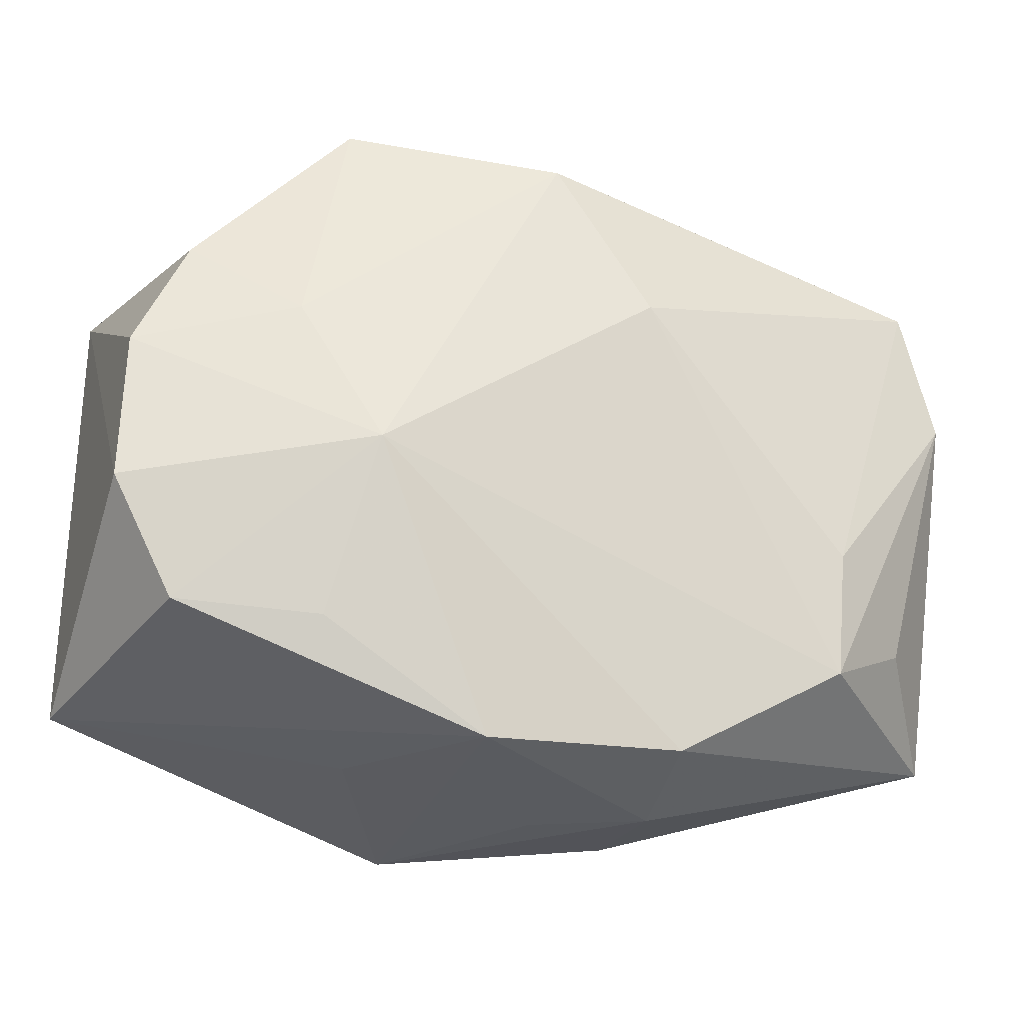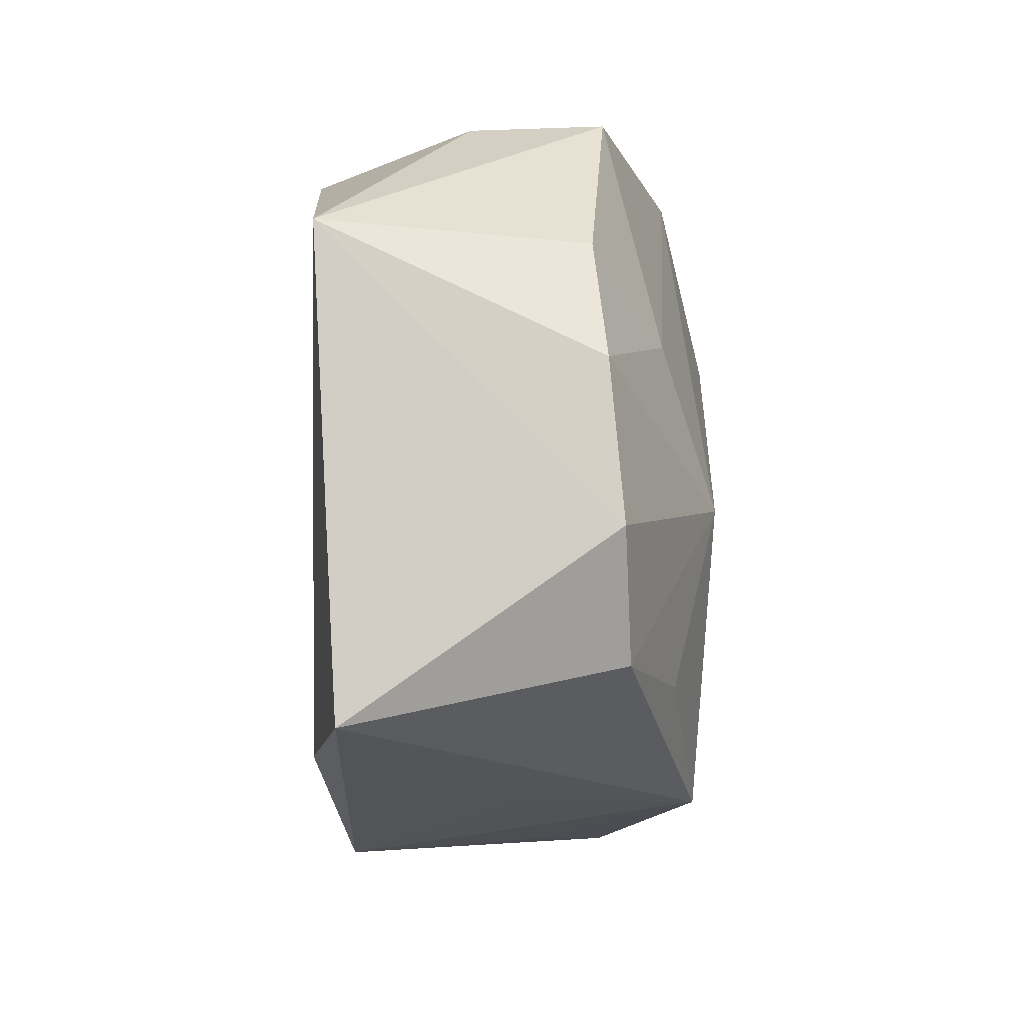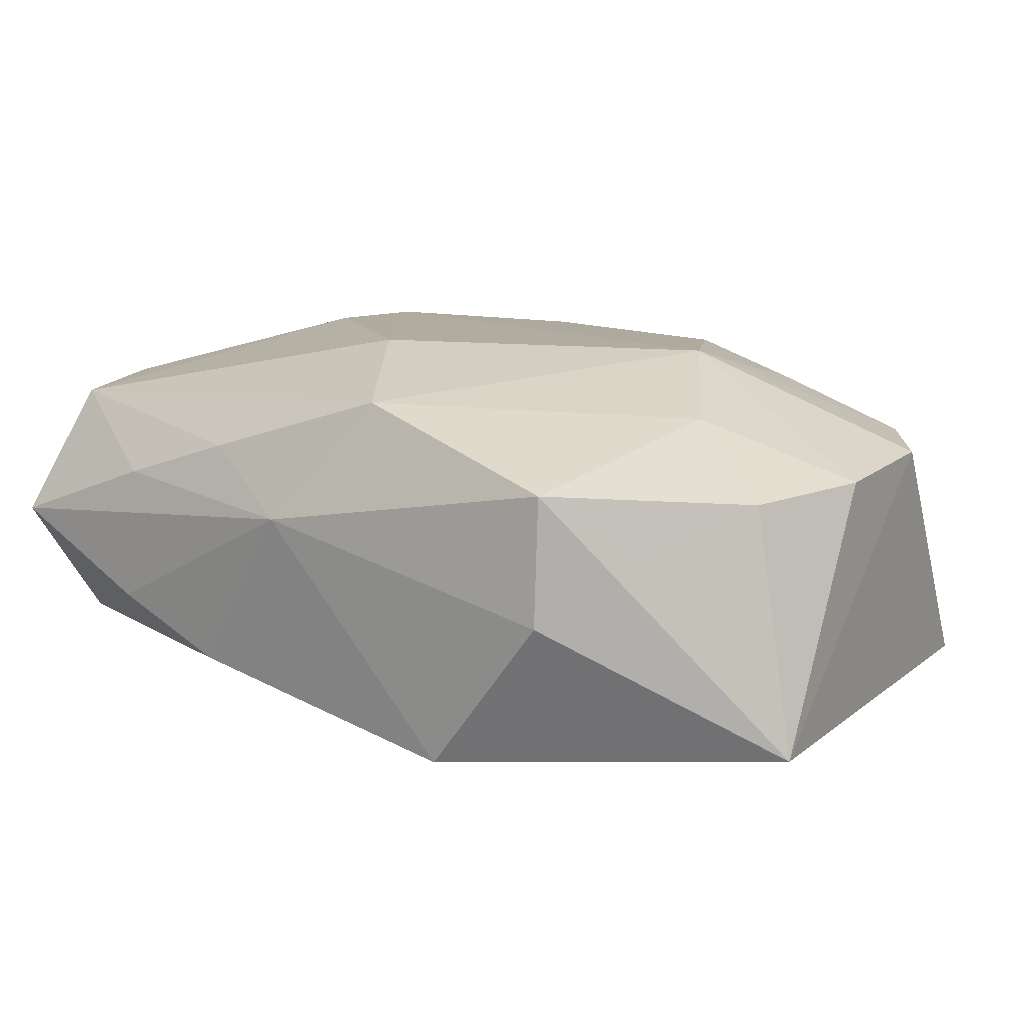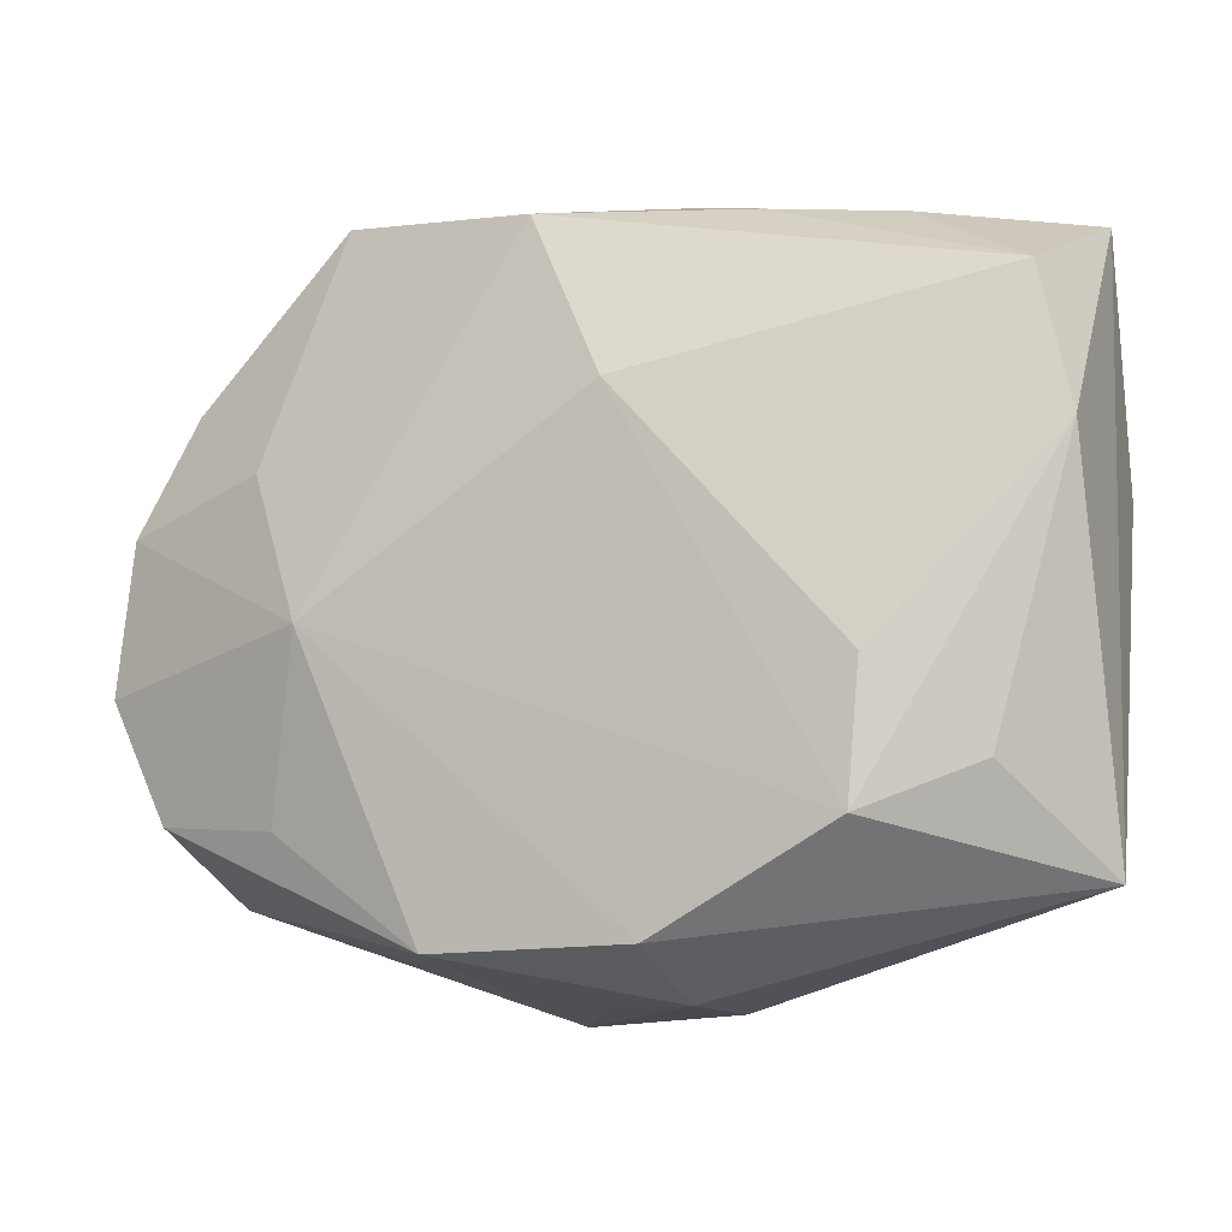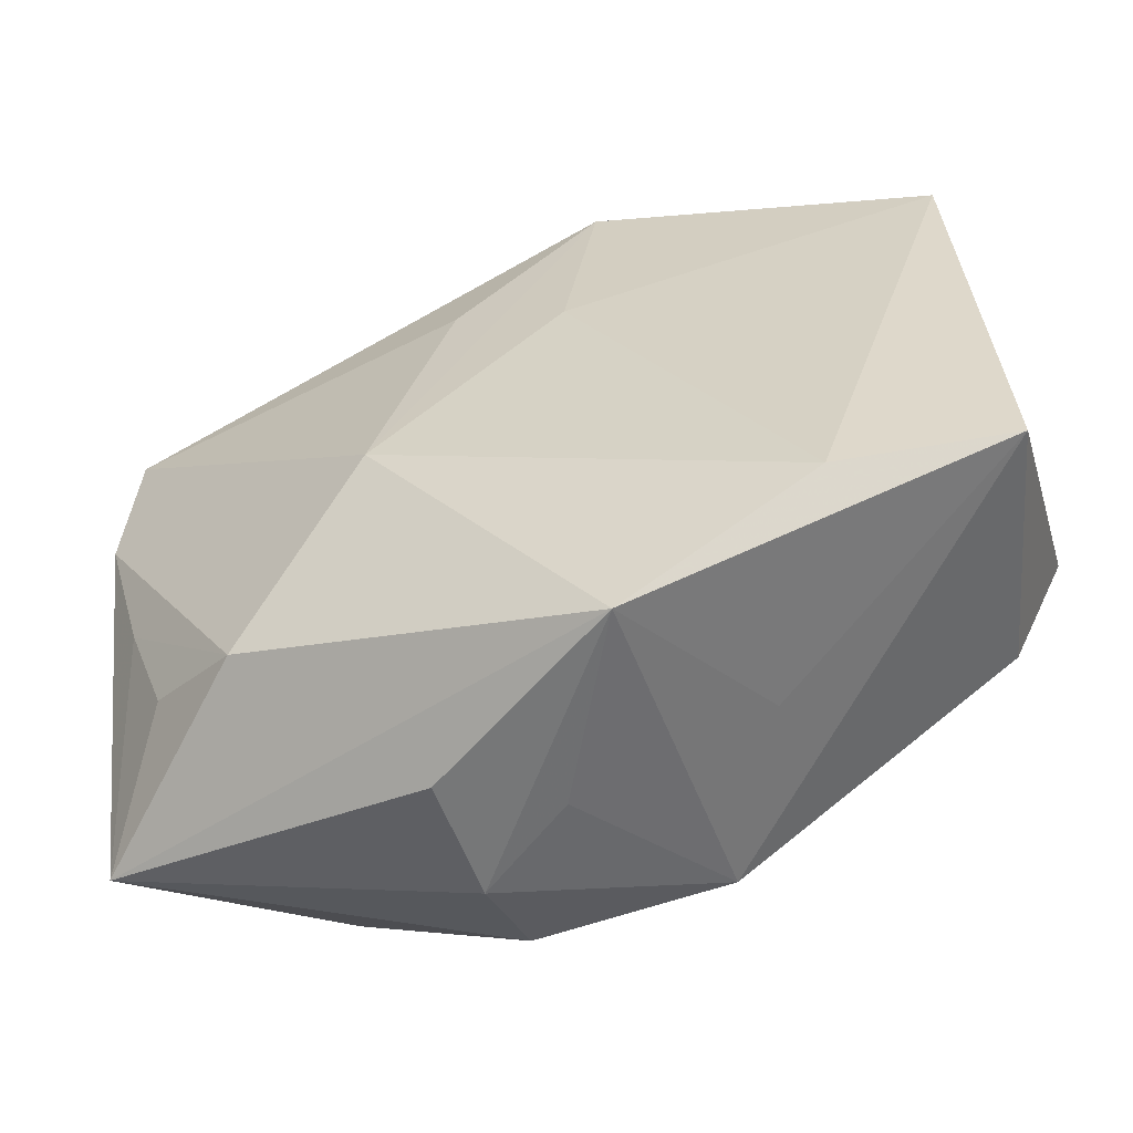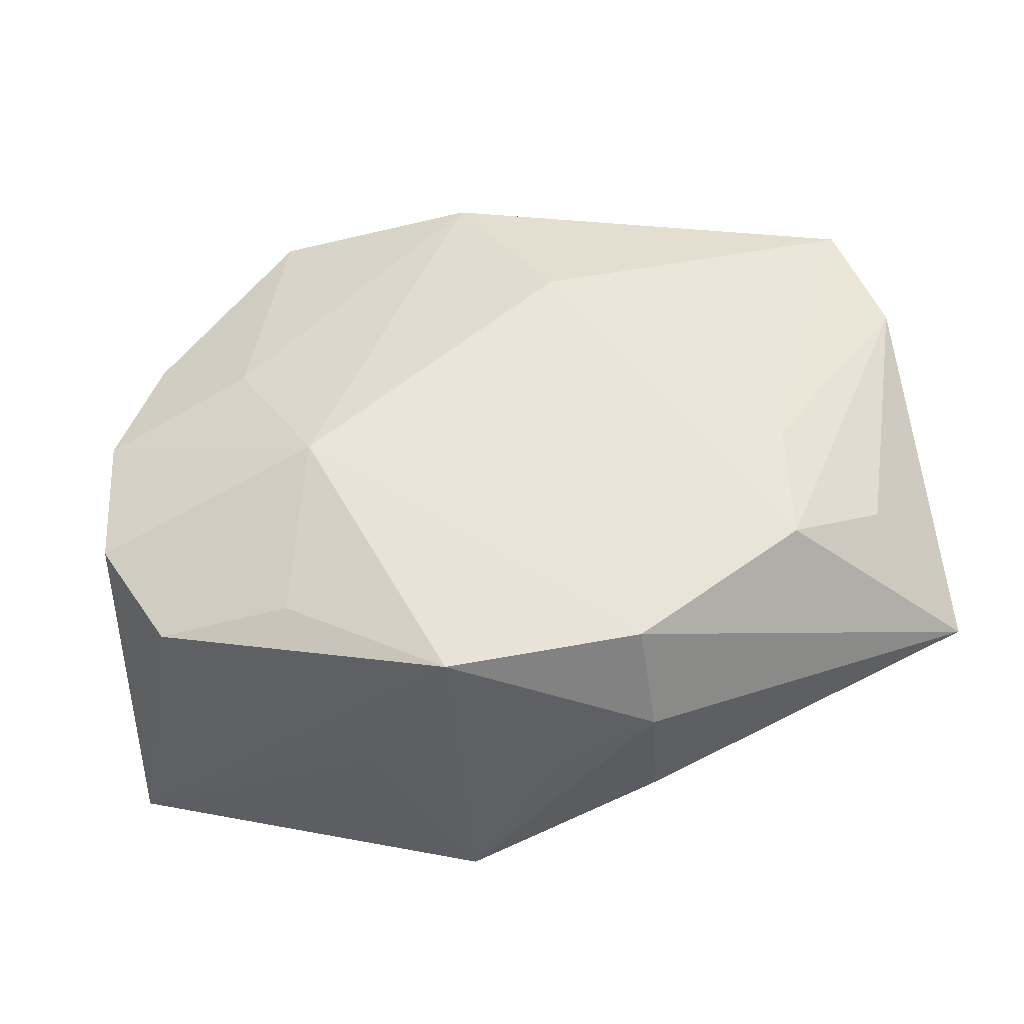
<metadata>
{"format":"obj","ext":"obj","renderer":"f3d","projection":"perspective","resolution":1024,"background":"white","views":[{"elev":-21.4,"azim":-23.8,"up":"+Y"},{"elev":-6.8,"azim":-90.7,"up":"+Y"},{"elev":9.7,"azim":-151.1,"up":"+Z"},{"elev":-10.3,"azim":20.4,"up":"+Y"},{"elev":-58.7,"azim":-163.4,"up":"+Y"},{"elev":54.6,"azim":-7.2,"up":"+Z"}]}
</metadata>
<code>
v -0.03448 0.005896 0.00625
v -0.03065 -0.0149 0.007876
v 0.0285 -0.01375 -0.005104
v -0.007242 0.02477 -0.01538
v 0.004734 0.01179 0.01624
v -0.008345 -0.02436 0.01406
v 0.03414 0.007695 0.01198
v -0.02333 0.0223 0.001746
v -0.004797 0.008232 -0.01603
v 0.0003282 -0.02741 0.002111
v 0.02233 0.02408 0.005403
v 0.03484 0.02281 0.001123
v 0.03484 -0.02043 0.004323
v -0.01715 0.02672 -0.003277
v -0.03326 0.01567 -0.01397
v 0.03428 0.006028 -0.007094
v -0.03451 -0.01923 -0.01205
v -0.02997 0.01478 0.005391
v 0.006923 -0.02404 0.01525
v 0.009847 -0.005972 -0.01586
v 0.02848 -0.01312 0.01211
v 0.01317 0.02441 0.008242
v -0.02165 -0.02096 -0.01443
v 0.02051 -0.01661 0.01624
v 0.004131 0.01382 -0.0152
v 0.006355 0.02691 0.003083
v 0.03151 -0.005018 -0.00569
v 0.01507 0.02389 -0.009781
v 0.007781 -0.02757 0.007591
v -0.02025 -0.01594 0.01177
v 0.03285 0.01653 -0.008437
v 0.008406 -0.02783 -0.002021
v -0.02249 0.008823 0.01086
v -0.0352 -0.005719 0.007299
v 0.02136 -0.006845 0.01624
v -0.01461 -0.0242 0.0006919
v 0.03164 0.01816 0.01118
v 0.02114 -0.01736 -0.009467
v -0.01762 0.02696 0.006826
v -0.01723 -0.002631 0.01513
v 0.02364 0.02376 -0.005306
v -0.001613 0.02444 0.01257
v -0.006817 -0.02828 -0.01224
f 9 4 20
f 20 43 23
f 23 43 17
f 23 9 20
f 10 43 29
f 15 23 17
f 4 9 15
f 9 23 15
f 38 43 20
f 38 13 43
f 29 43 32
f 32 13 29
f 43 13 32
f 5 24 35
f 35 24 7
f 29 13 19
f 13 24 19
f 21 13 7
f 7 24 21
f 21 24 13
f 20 4 25
f 25 31 20
f 4 31 25
f 7 13 12
f 6 2 17
f 43 10 6
f 6 10 29
f 29 19 6
f 5 42 40
f 40 6 19
f 40 24 5
f 40 19 24
f 17 2 34
f 34 15 17
f 2 40 34
f 16 12 13
f 31 12 16
f 20 31 16
f 16 38 20
f 7 12 37
f 37 42 5
f 5 35 37
f 37 35 7
f 17 43 36
f 36 6 17
f 43 6 36
f 2 6 30
f 30 40 2
f 6 40 30
f 4 15 14
f 15 39 14
f 26 39 42
f 26 14 39
f 4 14 26
f 15 34 1
f 1 34 40
f 13 38 3
f 42 37 22
f 22 26 42
f 41 26 12
f 41 12 31
f 15 1 18
f 33 1 40
f 33 40 42
f 42 39 33
f 39 18 33
f 33 18 1
f 38 16 27
f 27 3 38
f 27 16 13
f 13 3 27
f 12 26 11
f 26 22 11
f 11 37 12
f 11 22 37
f 4 26 28
f 26 41 28
f 28 31 4
f 28 41 31
f 8 39 15
f 15 18 8
f 8 18 39

</code>
